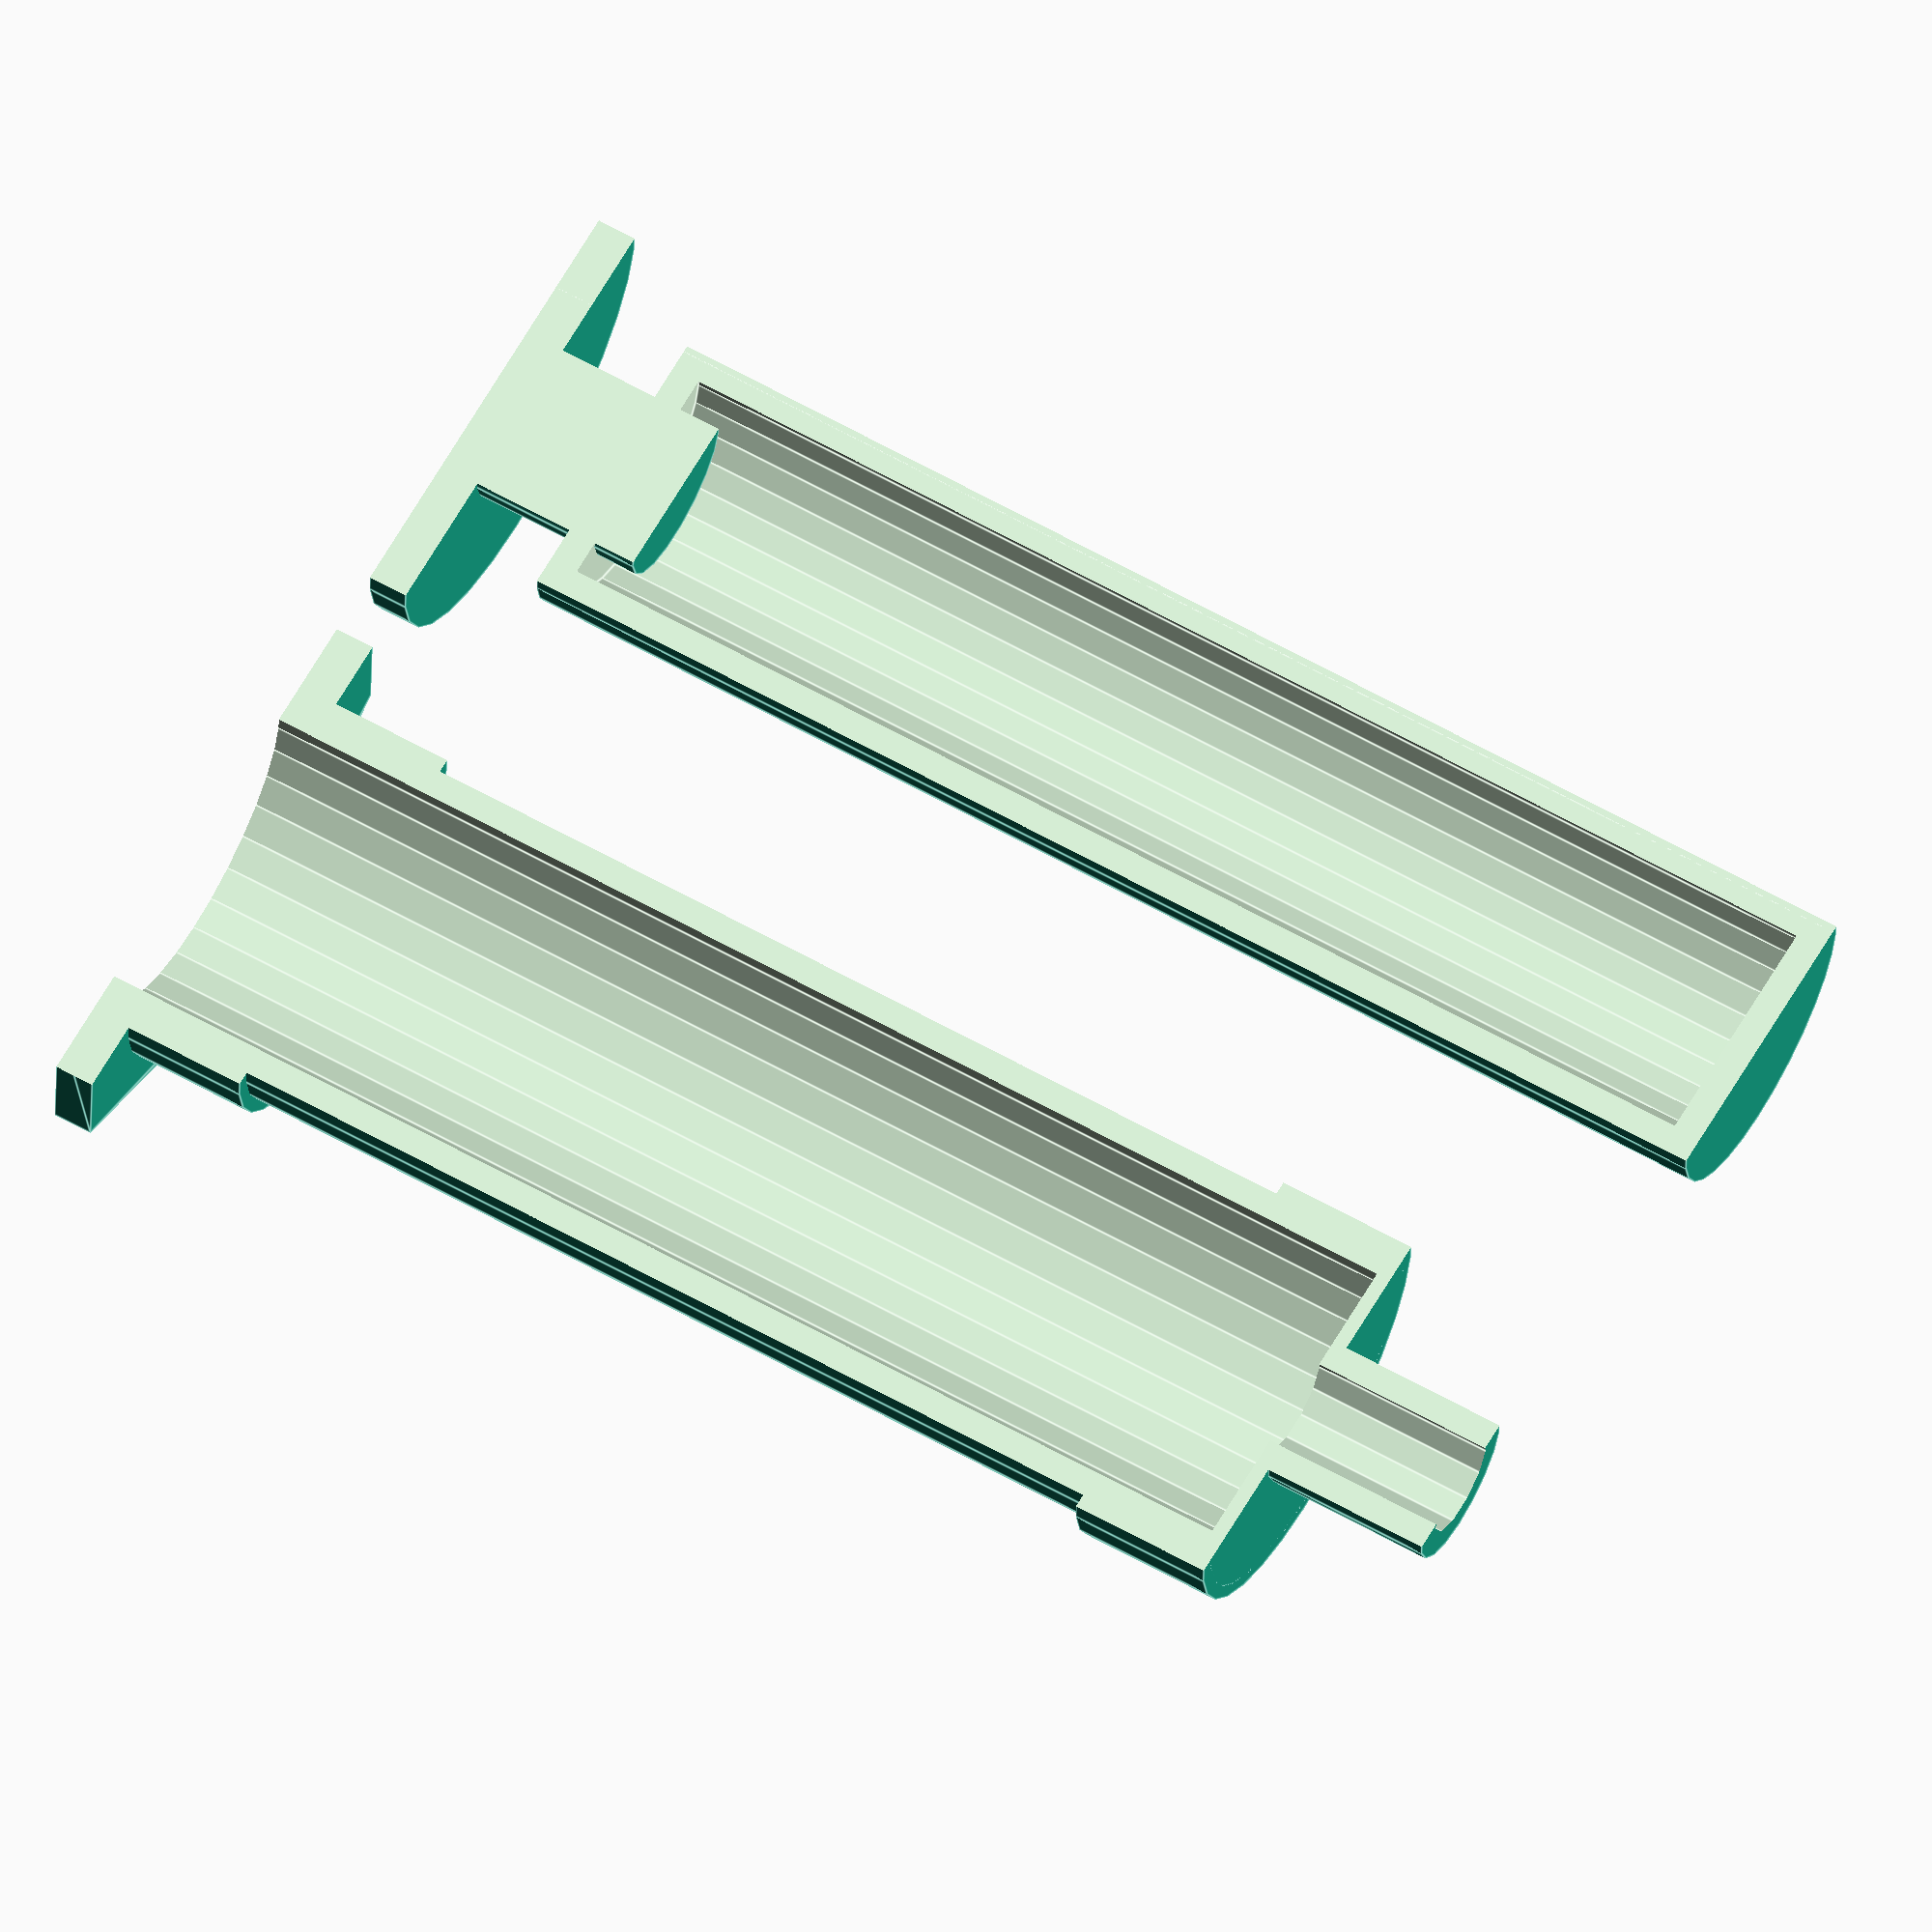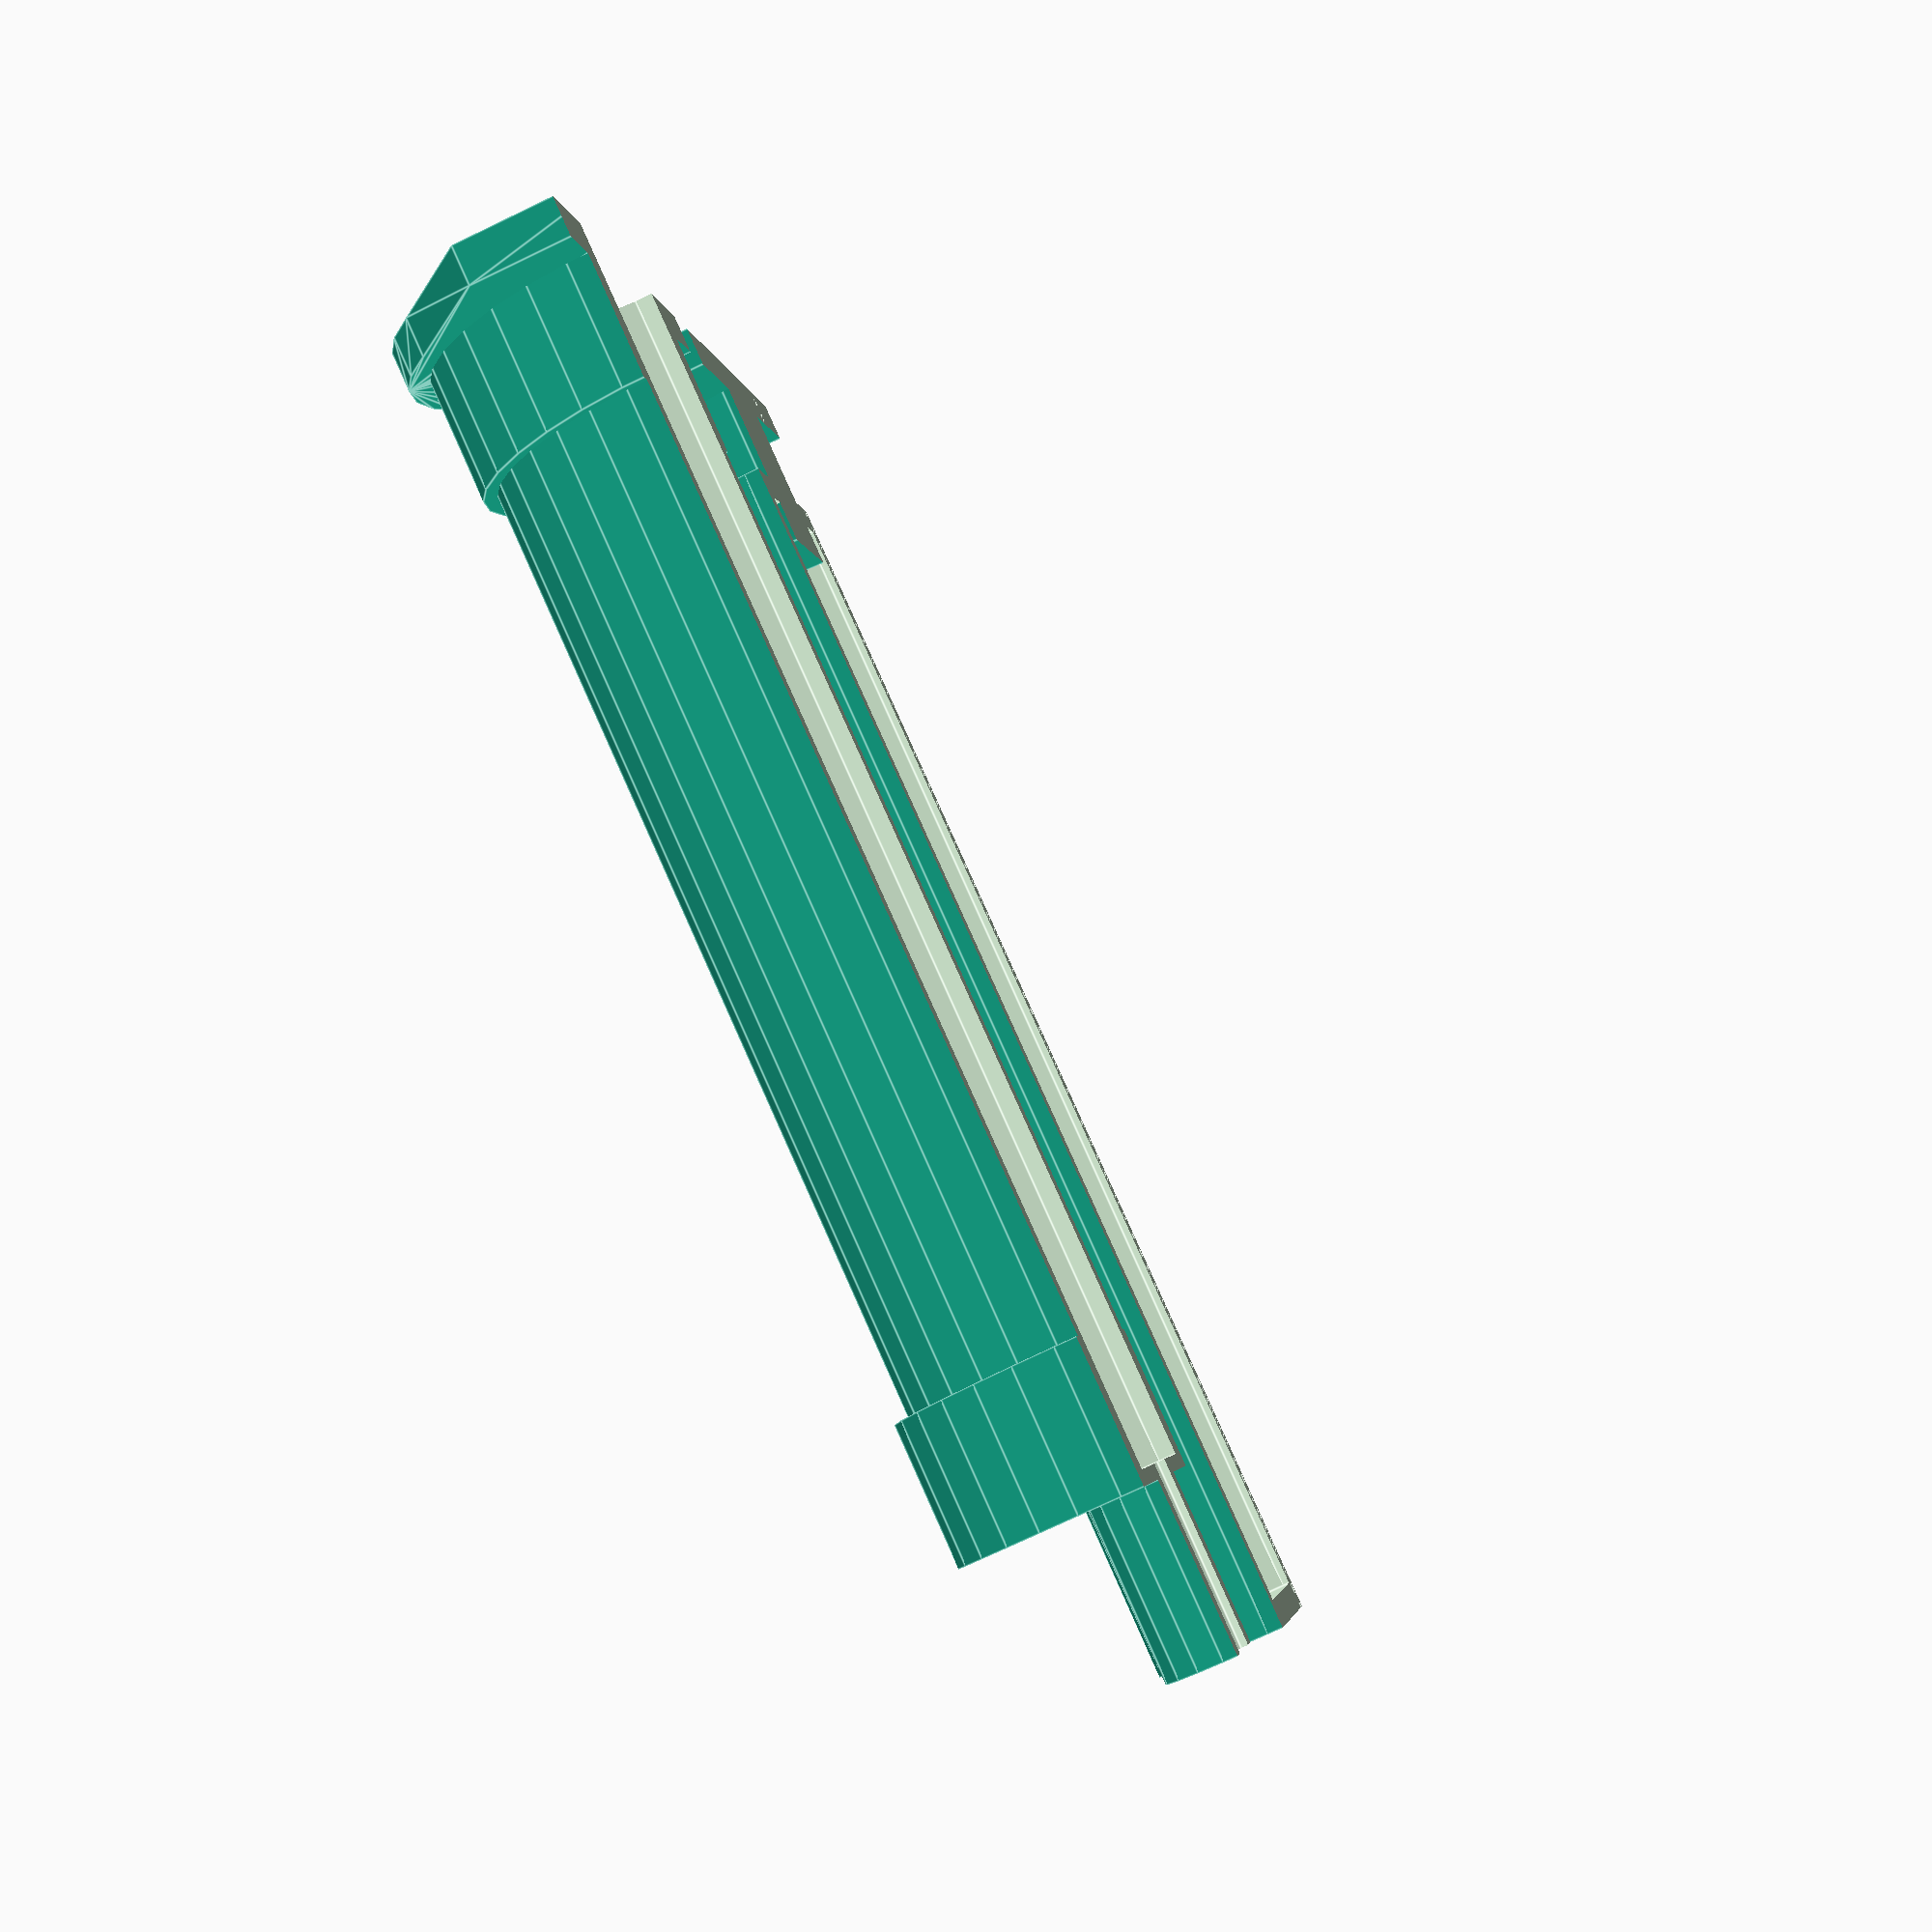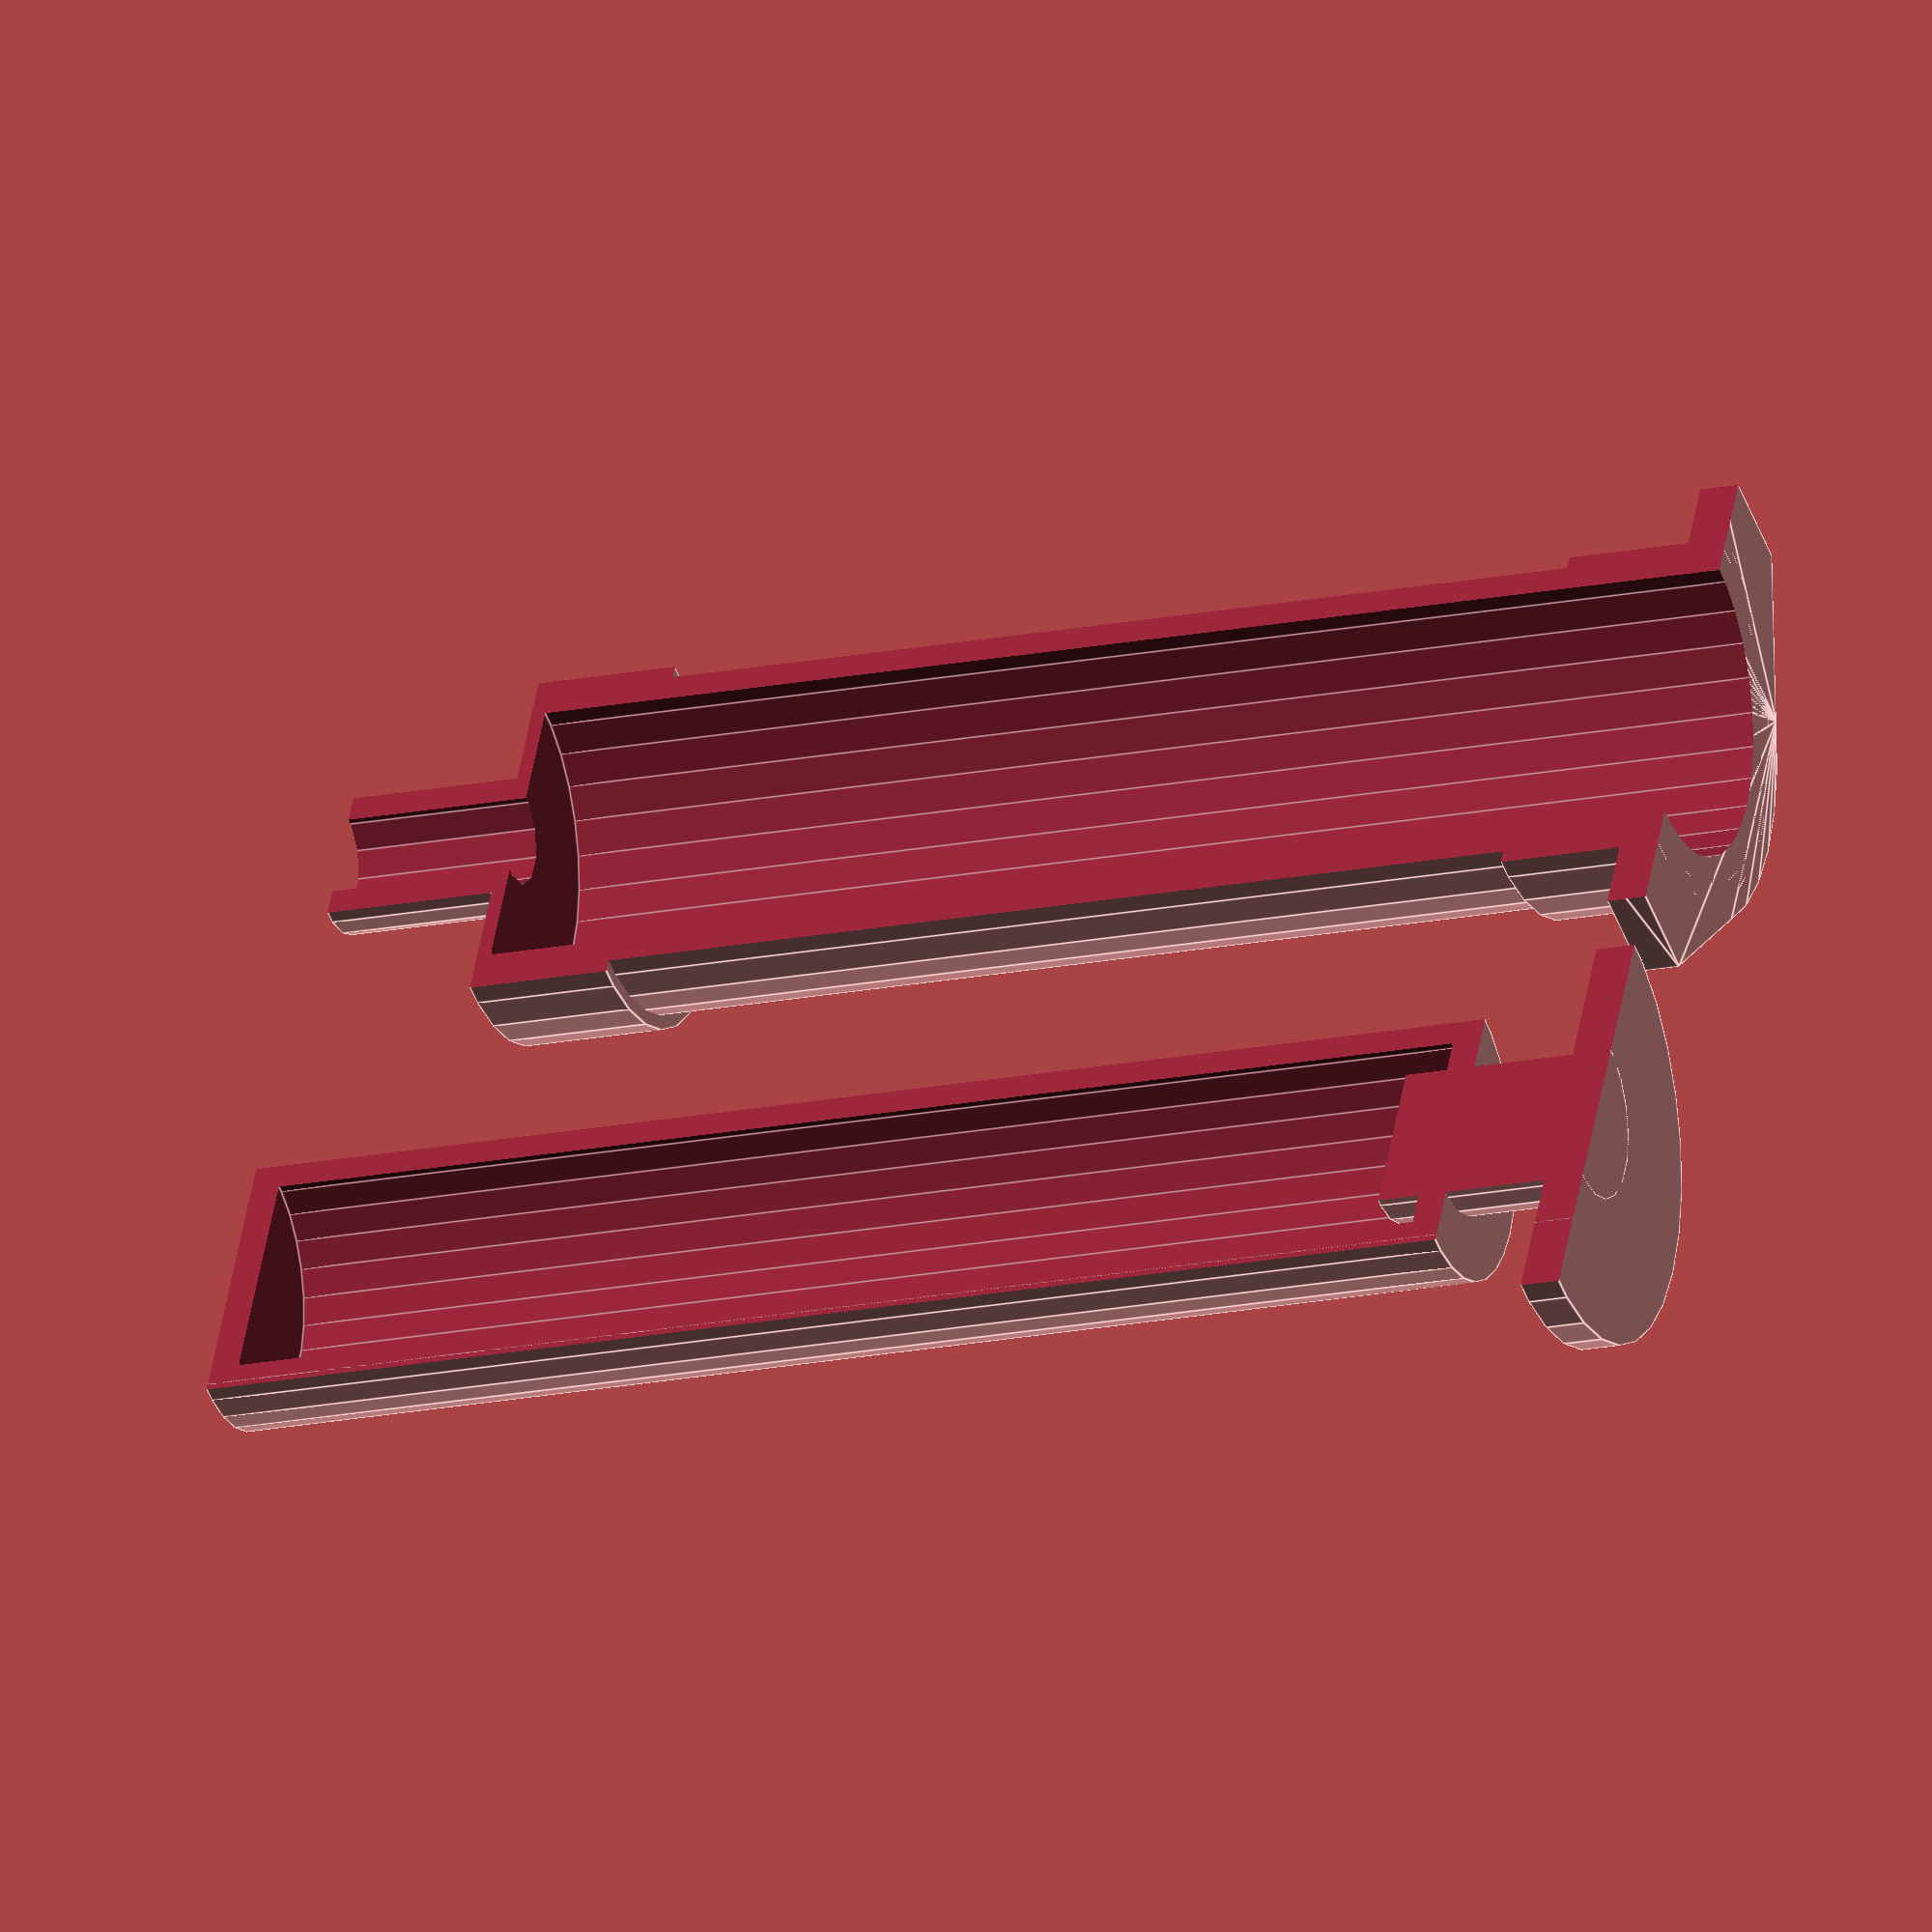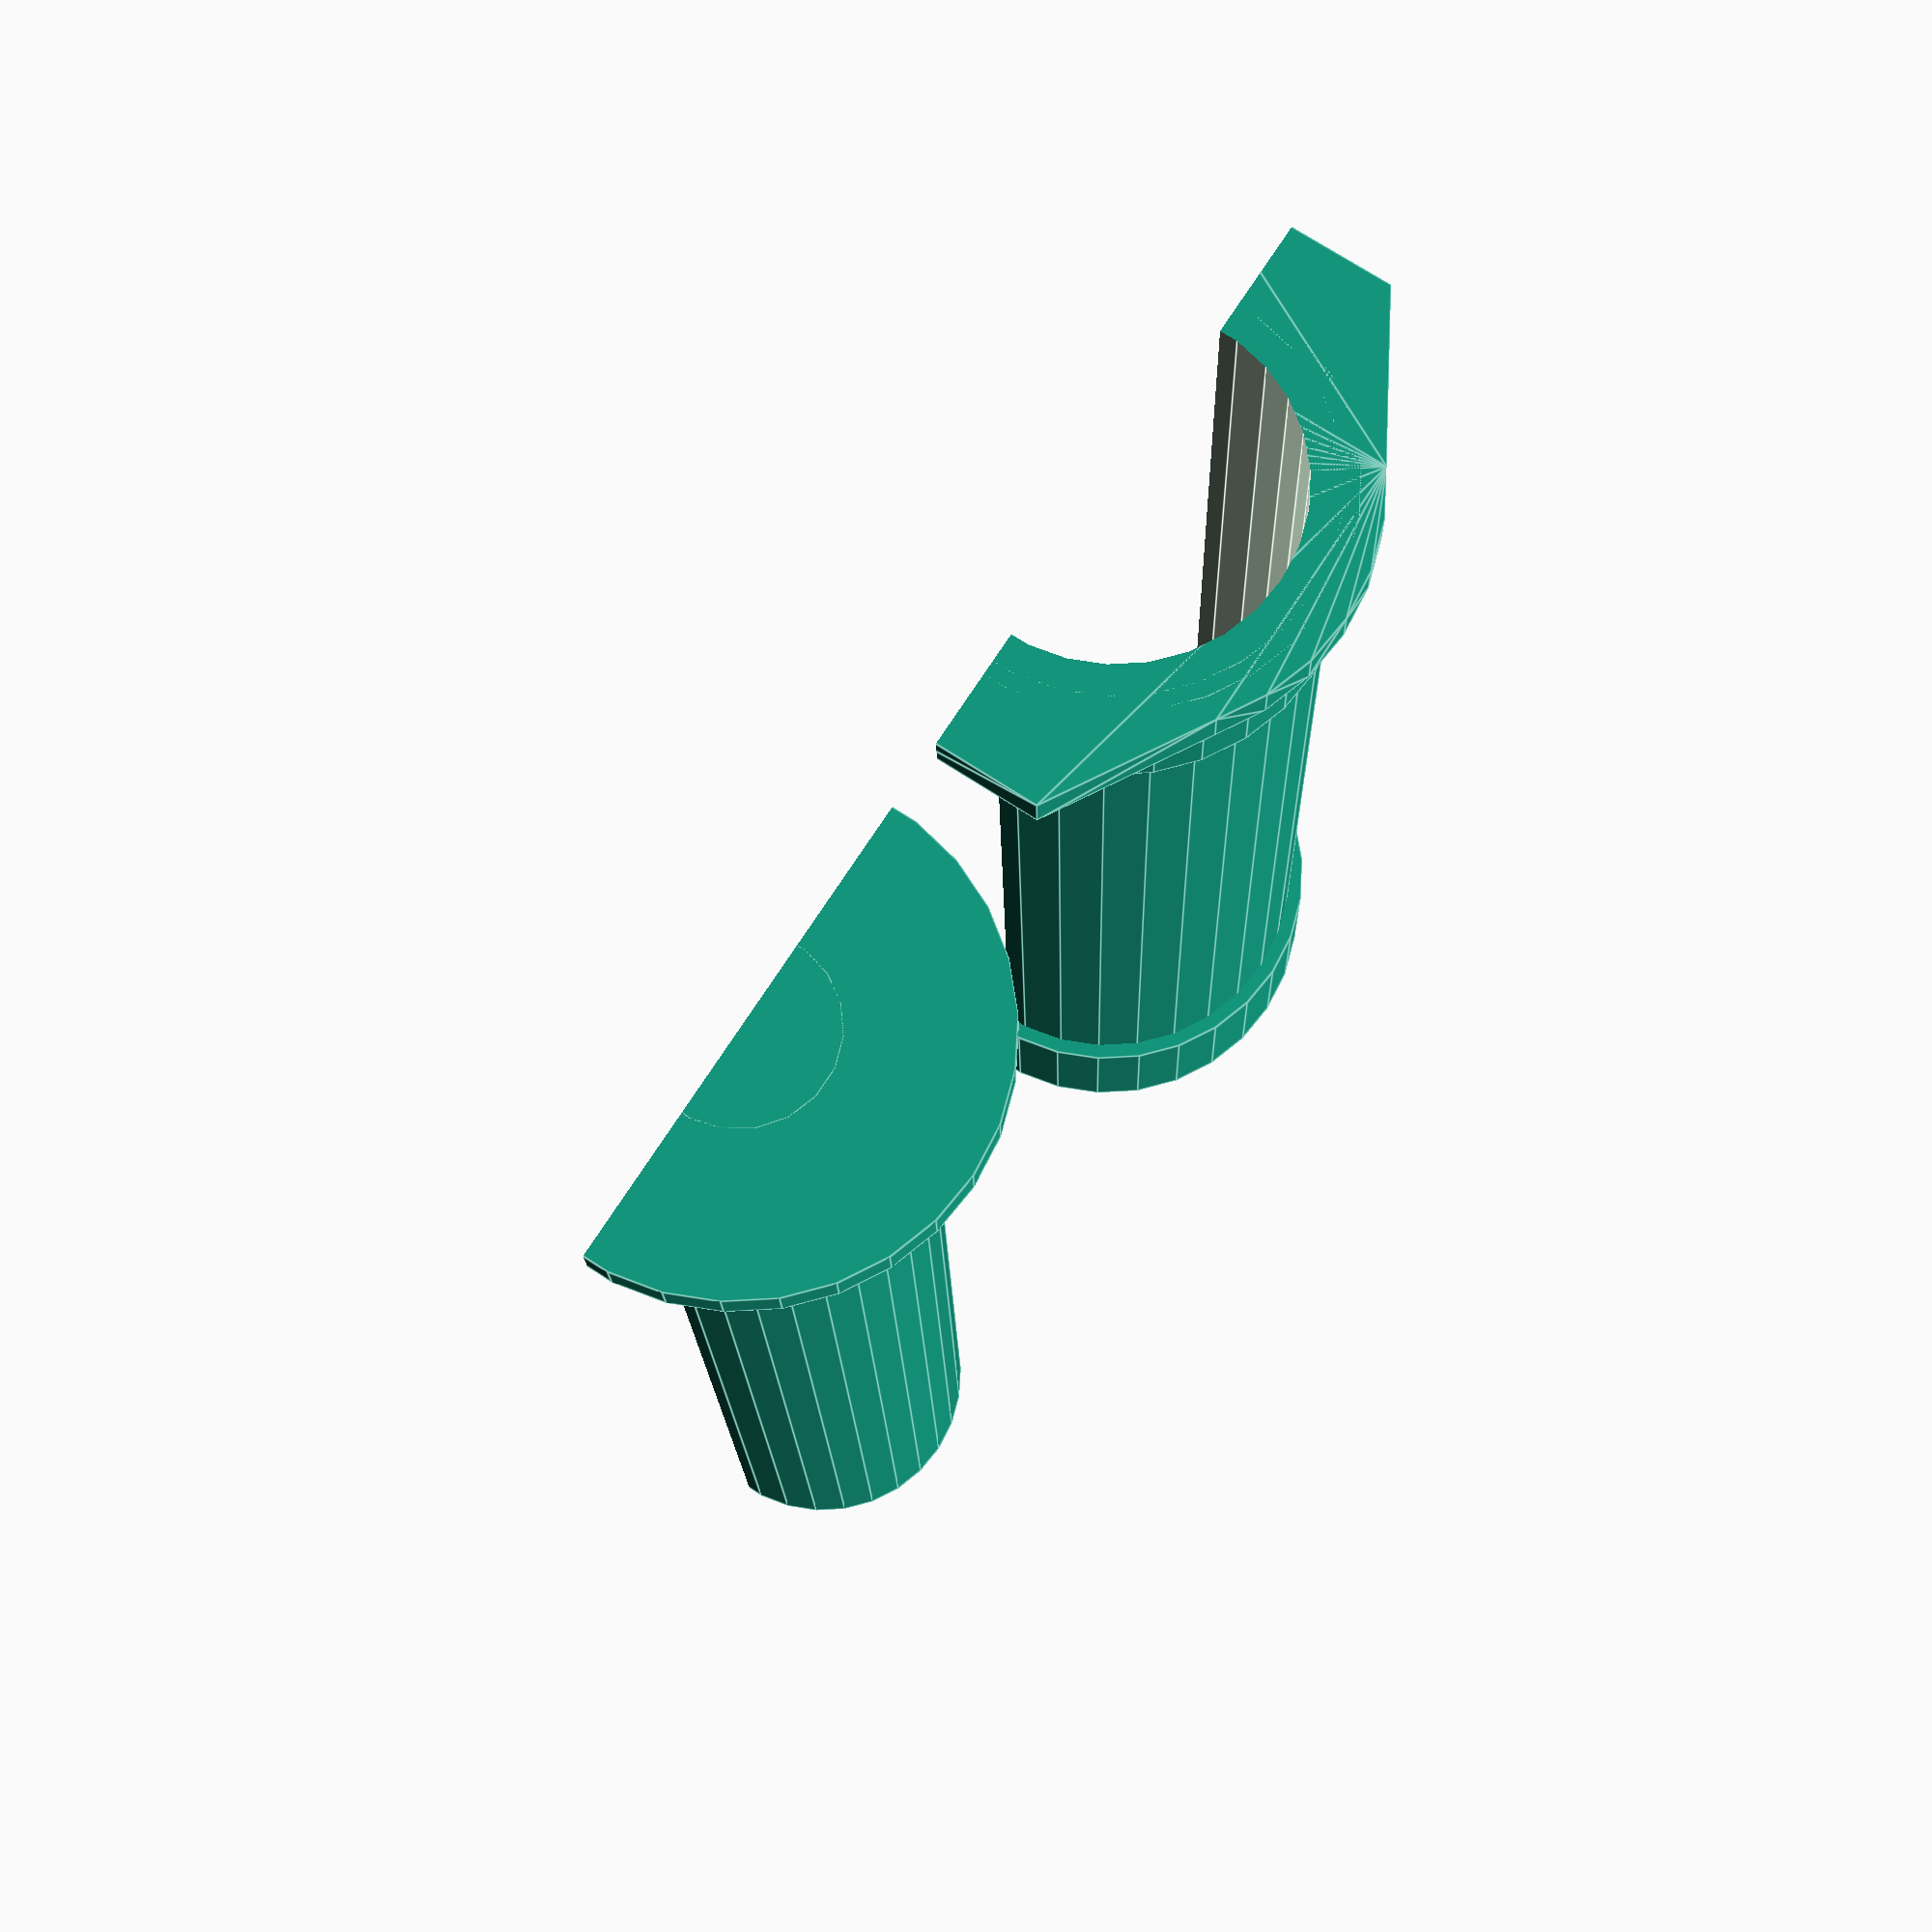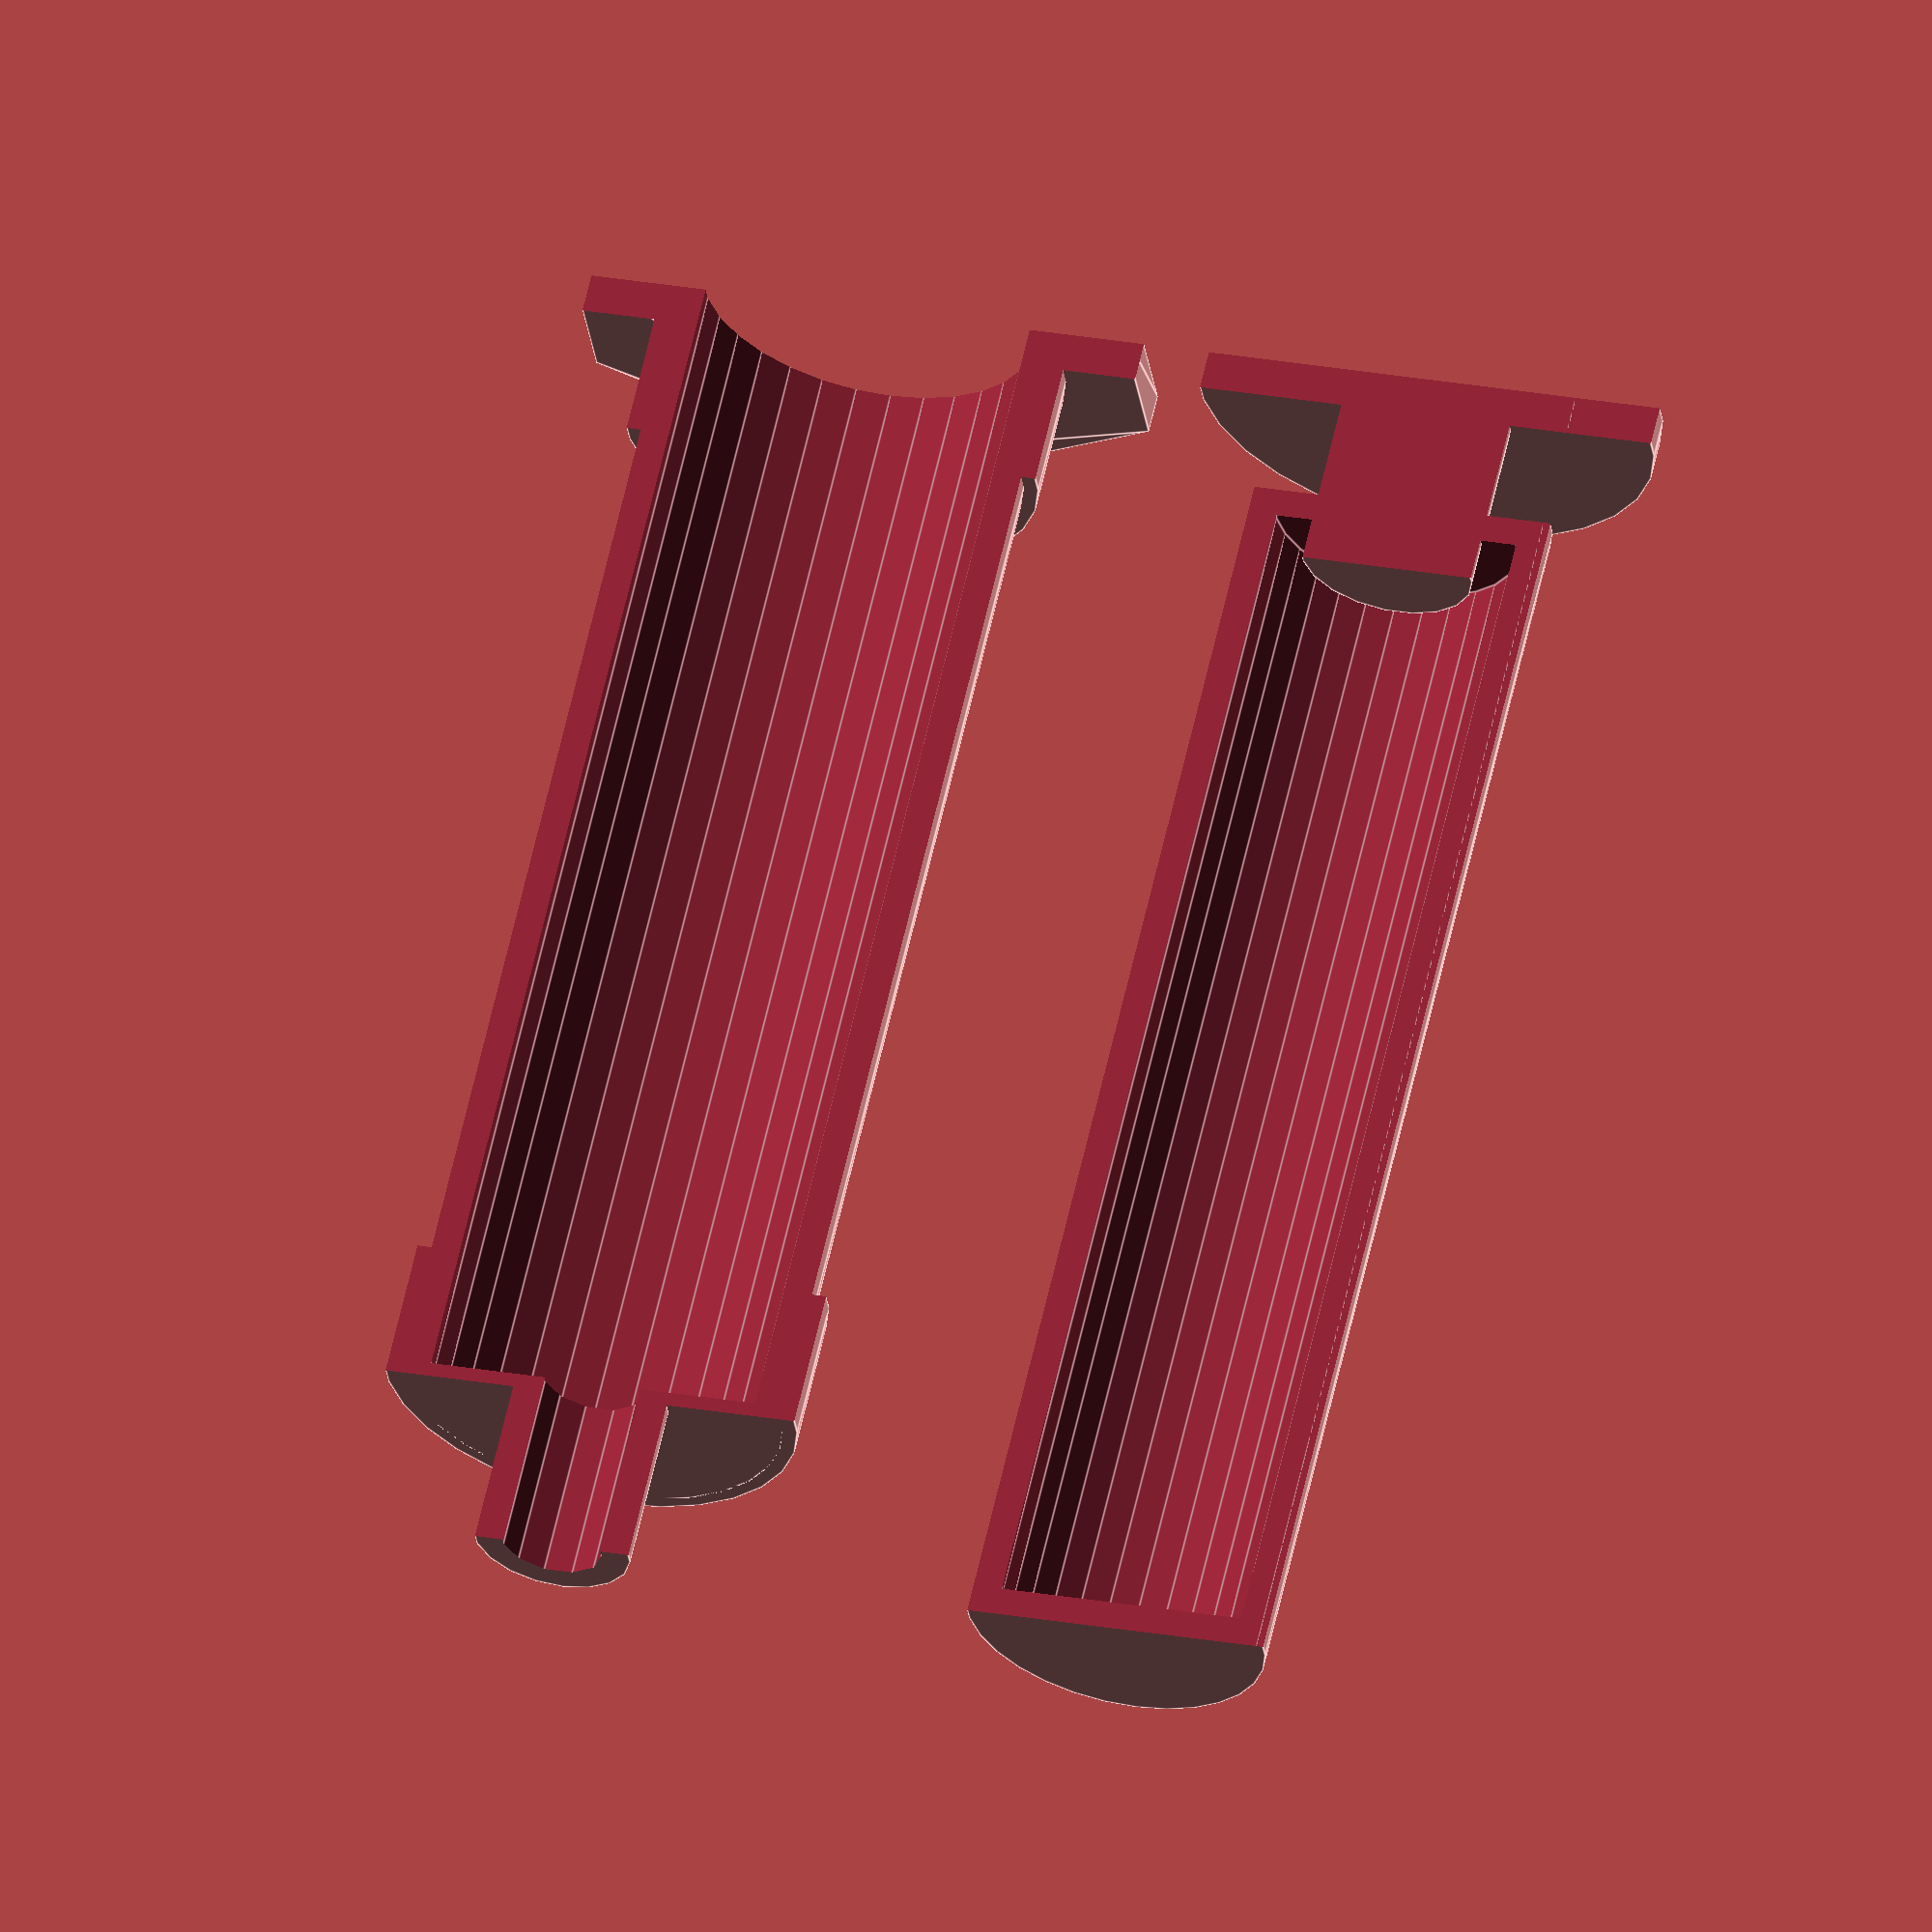
<openscad>

// Corps
log = 87;
rco = 27/2;

// Base
bax = 32/2;
bay = 39/2;
ep = 2.8;


module corps() difference(){
	
	union(){
		// corps
		cylinder(r=rco, h=log); 
		cylinder(r=rco+1, h=11.5); // bague base
		translate([0,0,log-10]) cylinder(r=rco+1, h=10); // bague tete
		translate([0,0,log]) cylinder(r=11/2, h=12); 

		// base
		hull(){
			translate([-7,-bay,0]) cube([14,3,ep]);
			translate([-7,bay-3,0]) cube([14,3,ep]);
			cylinder(r=bax, h=ep); 
		}
	}
	
	// vide
	translate([0,0,-1]) cylinder(r=rco-2, h=log);
	translate([0,0,log-2]) cylinder(r=11/2-2, h=20);
}

// pist
rpou = 32/2;
rpis = rco-3;
lpis = 100;

module pist(){
	
	cylinder(r=rpou, h=ep);
	cylinder(r=12/2, h=15);
	difference(){
		translate([0,0,10]) cylinder(r=rpis, h=lpis-10);
		translate([0,0,12]) cylinder(r=rpis-2, h=lpis-14);
	}
	
}

difference() {
	rotate([0,90,0]) pist();
	translate([-50,-50,-50]) cube([200,120,50]);
}

translate([0,40,0]) difference() {
	rotate([0,90,0]) corps();
	translate([-50,-50,-50]) cube([200,120,50]);
}

/*
translate([0,40*2,0]) difference() {
	rotate([0,90,0]) pist();
	translate([-50,-50,-50]) cube([200,120,50]);
}

translate([0,40*3,0]) difference() {
	rotate([0,90,0]) corps();
	translate([-50,-50,-50]) cube([200,120,50]);
}
*/
</openscad>
<views>
elev=208.0 azim=330.6 roll=0.9 proj=o view=edges
elev=77.0 azim=162.0 roll=115.5 proj=p view=edges
elev=226.4 azim=170.1 roll=341.0 proj=o view=edges
elev=108.1 azim=267.8 roll=236.8 proj=p view=edges
elev=211.0 azim=257.3 roll=352.2 proj=o view=edges
</views>
